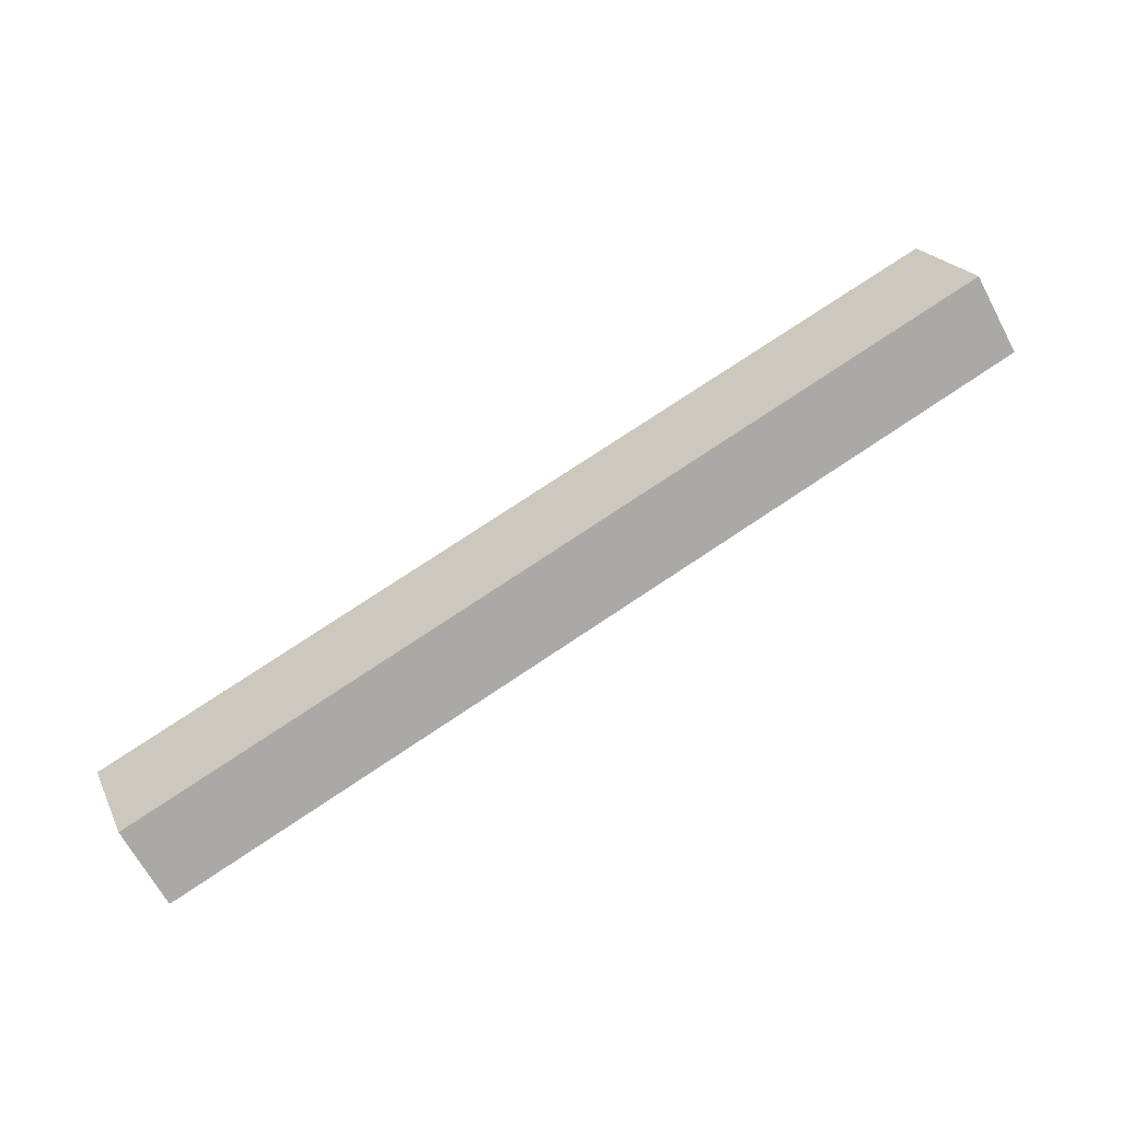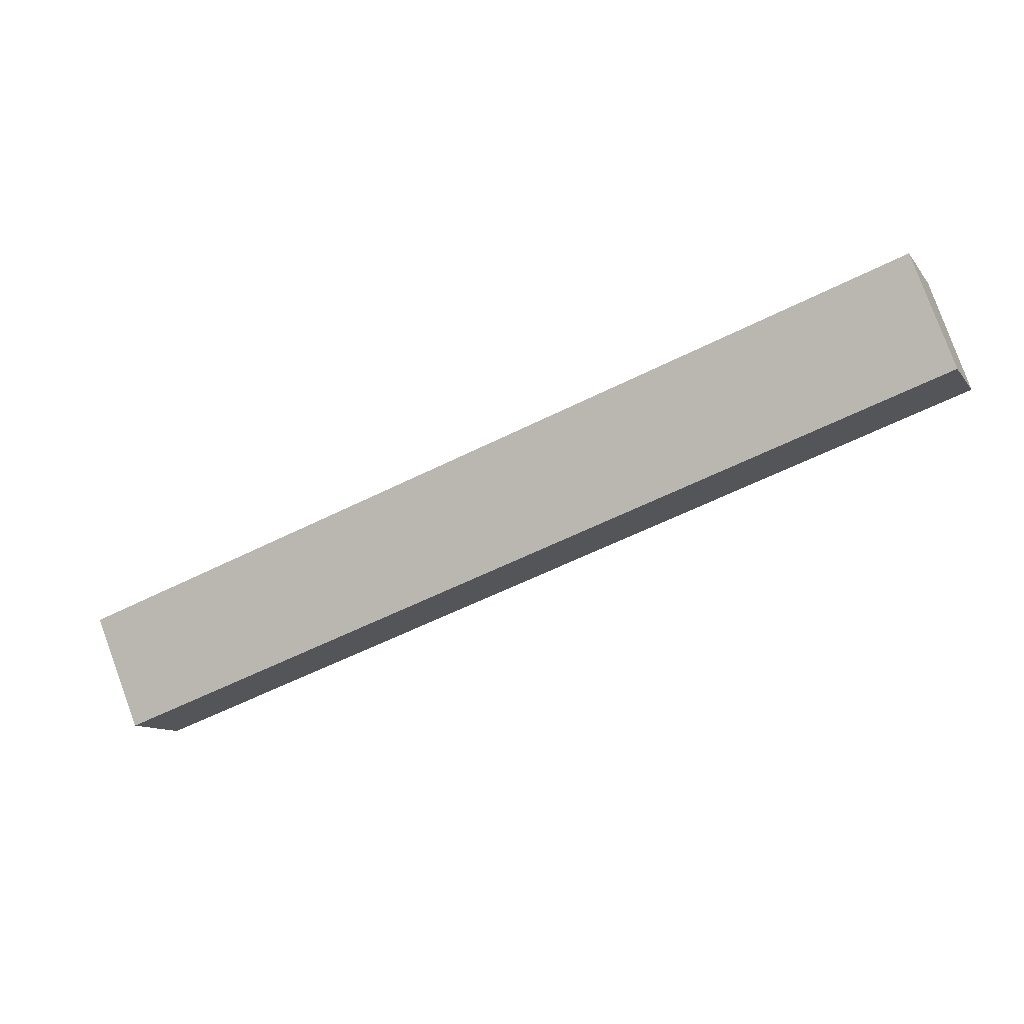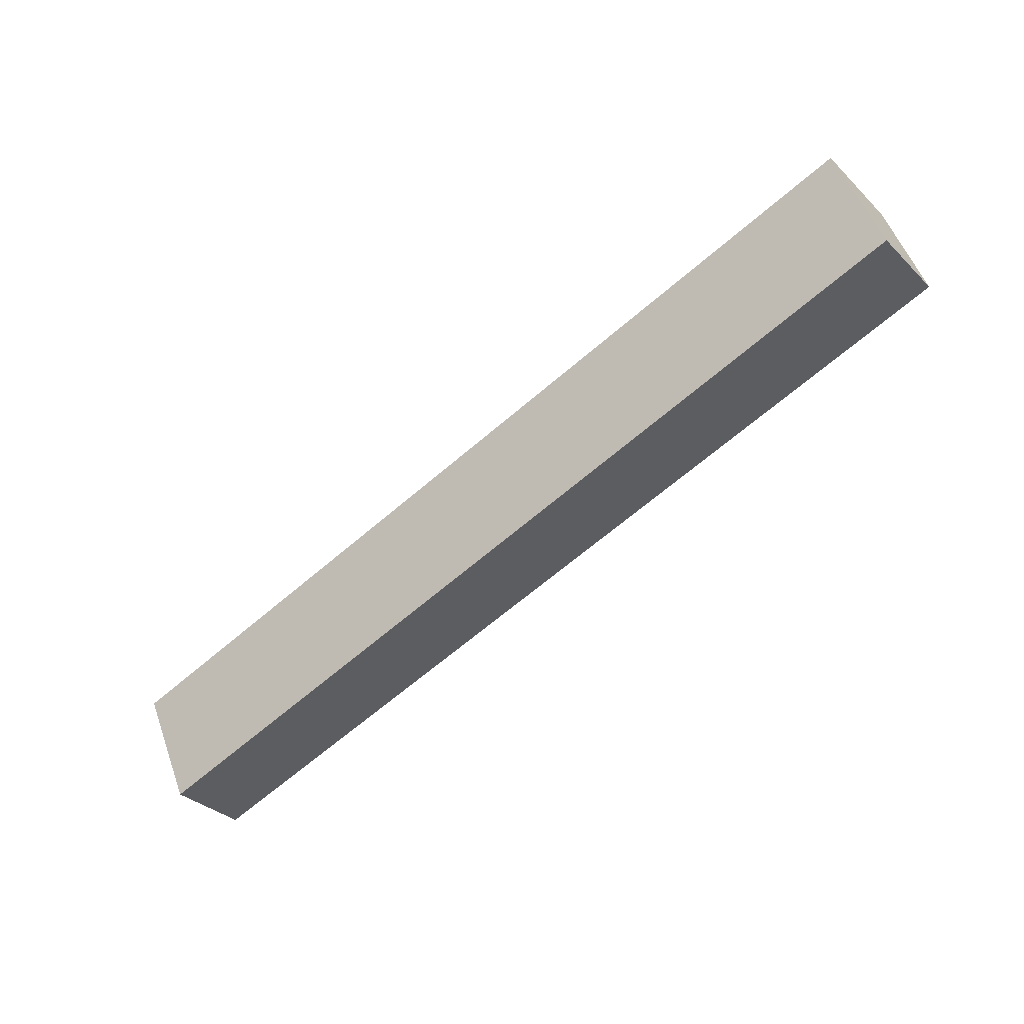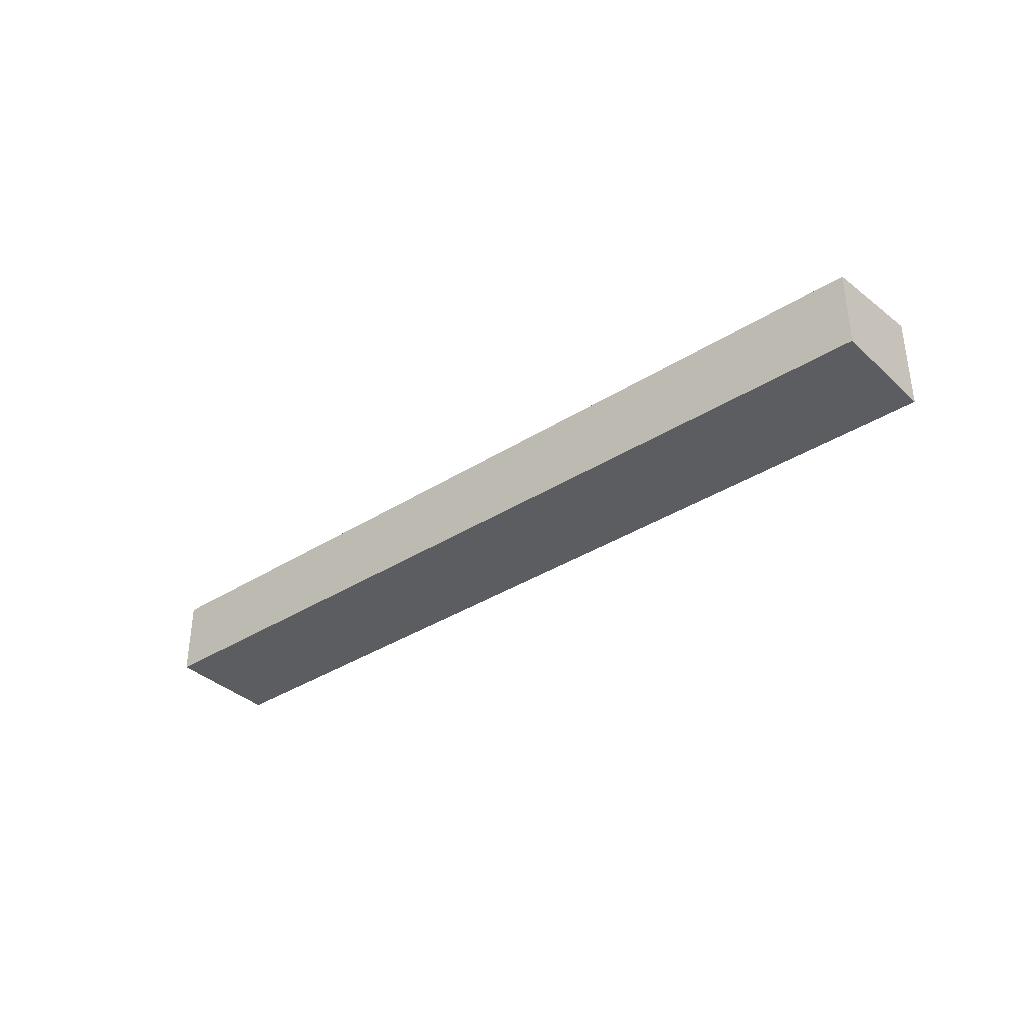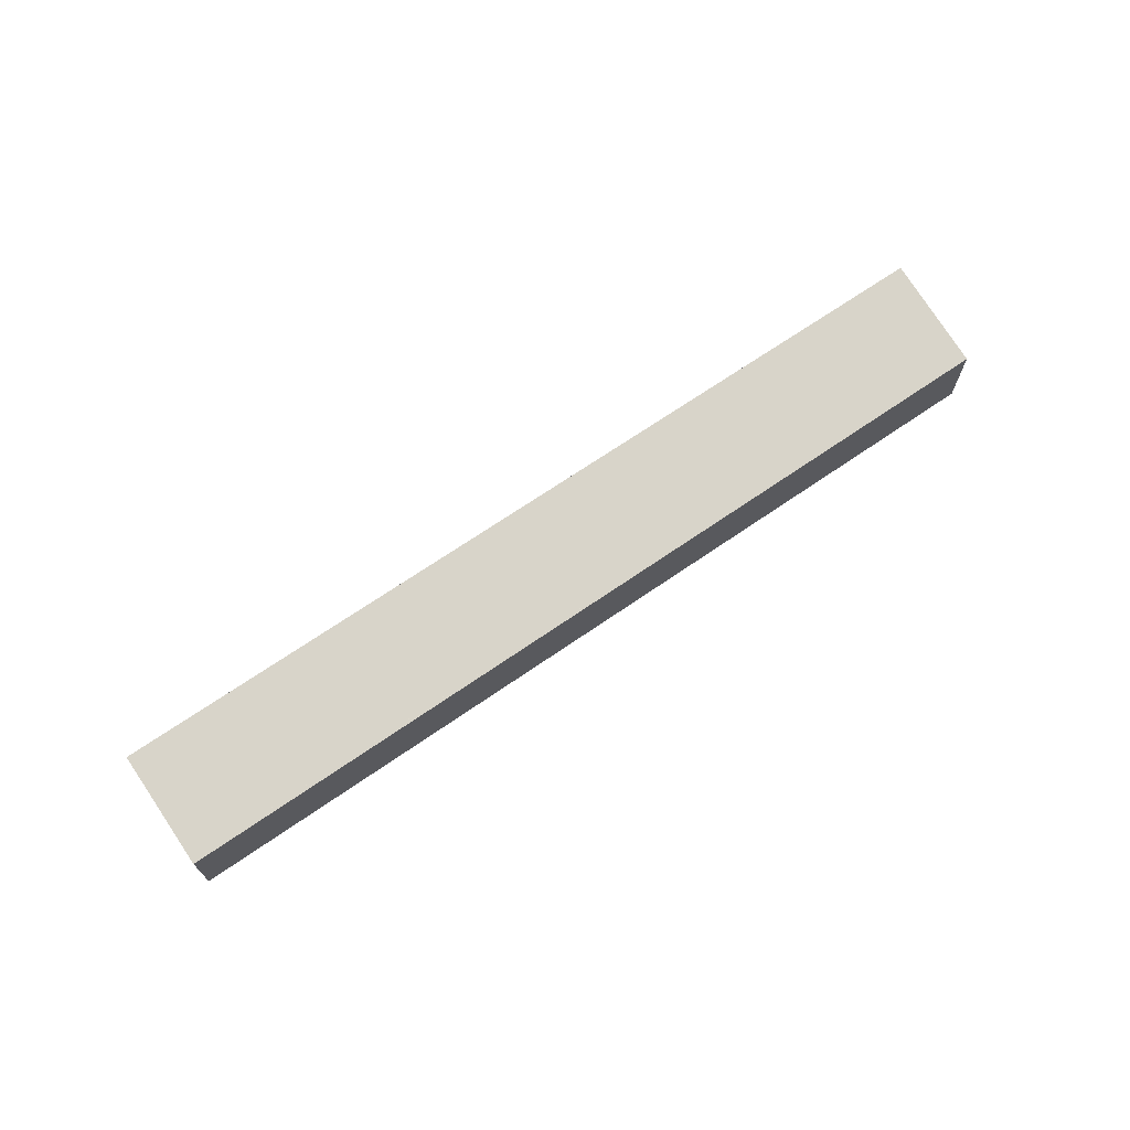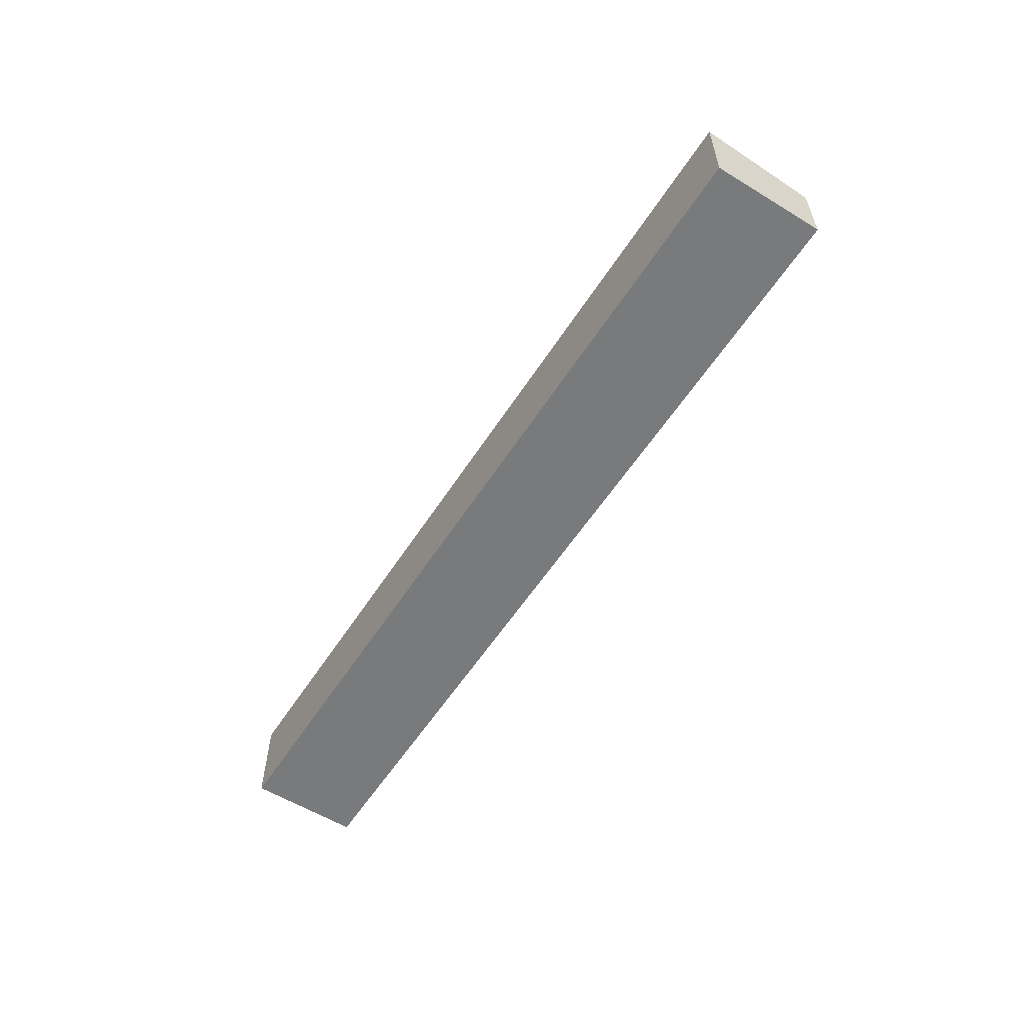
<metadata>
{"format":"obj","ext":"obj","renderer":"f3d","projection":"perspective","resolution":1024,"background":"white","views":[{"elev":-66.9,"azim":-151.8,"up":"+Z"},{"elev":-10.8,"azim":-157.9,"up":"+Z"},{"elev":-33.2,"azim":-142.3,"up":"+Z"},{"elev":-36.3,"azim":-121.4,"up":"+Y"},{"elev":69.7,"azim":164.5,"up":"+Y"},{"elev":-58.0,"azim":76.3,"up":"+Y"}]}
</metadata>
<code>
v  0.167 2.934 -0.058
v  31 2.947 -10.53
v  30.94 2.922 -10.69
v  0.044 2.934 -0.015
v  1.306 3.53 3.917
v  0 2.934 1.797e-16
v  31.04 2.968 -10.39
v  1.384 3.53 3.89
v  32.29 3.53 -6.704
v  10.25 3.53 0.851
v  32.29 4.105e-16 -6.704
v  31.04 6.364e-16 -10.39
v  30.94 6.546e-16 -10.69
v  31 6.446e-16 -10.53
v  0.167 3.551e-18 -0.058
v  0.044 9.185e-19 -0.015
v  0 0 0
v  1.306 -2.398e-16 3.917
v  1.384 -2.382e-16 3.89
v  10.25 -5.211e-17 0.851
g defaultobject
f 1 2 3
f 2 1 4
f 5 4 6
f 4 5 2
f 2 5 7
f 7 5 8
f 8 9 7
f 9 8 10
f 11 7 9
f 7 11 12
f 7 12 2
f 2 12 3
f 3 12 13
f 13 12 14
f 13 1 3
f 1 13 15
f 1 15 4
f 4 15 6
f 6 15 16
f 6 16 17
f 6 18 5
f 18 6 17
f 18 8 5
f 8 18 10
f 10 18 19
f 10 19 20
f 10 20 9
f 9 20 11
f 17 19 18
f 19 17 16
f 19 16 15
f 19 15 20
f 20 15 13
f 20 13 14
f 20 14 11
f 11 14 12

</code>
